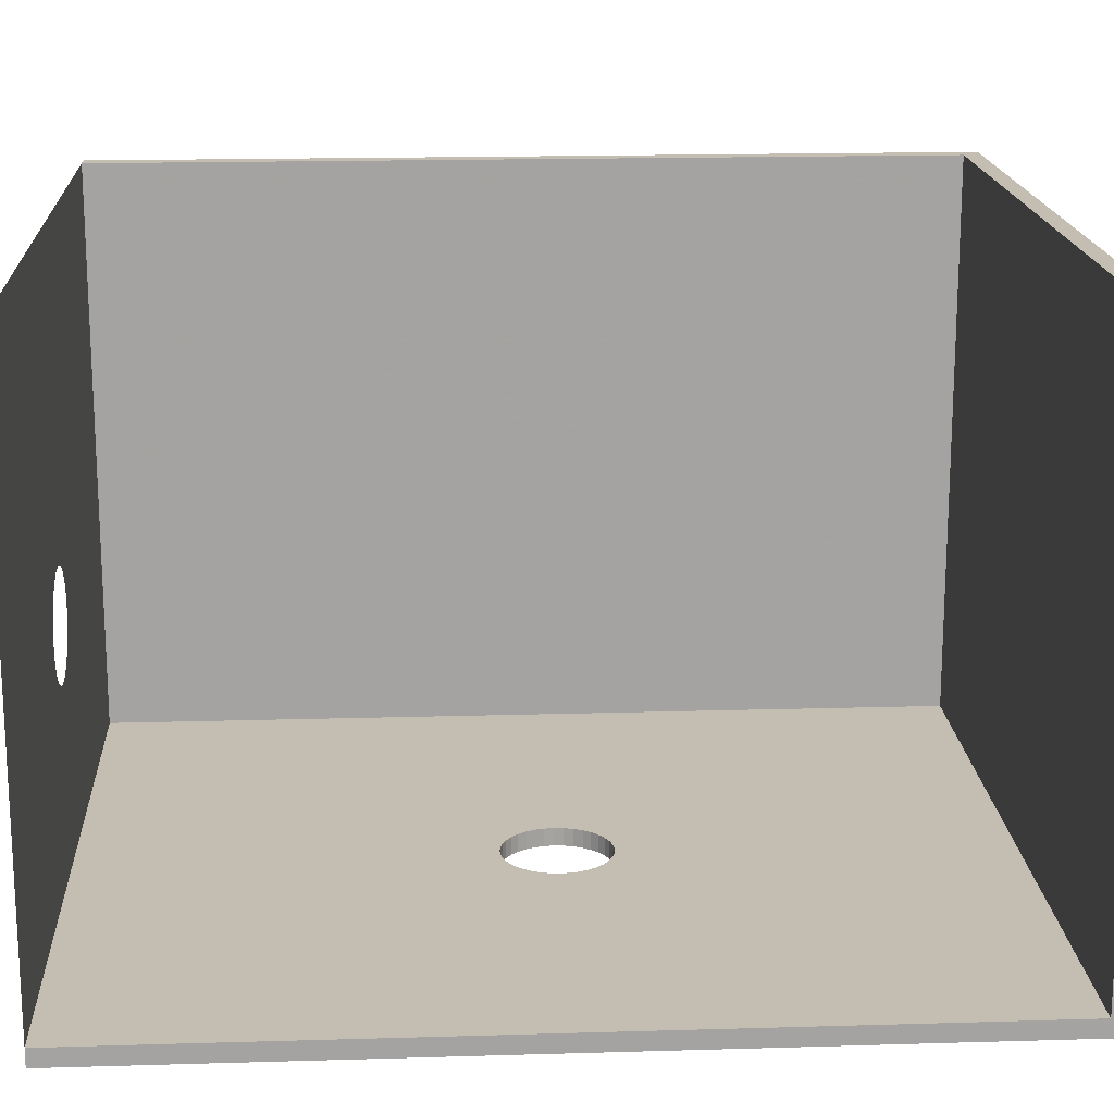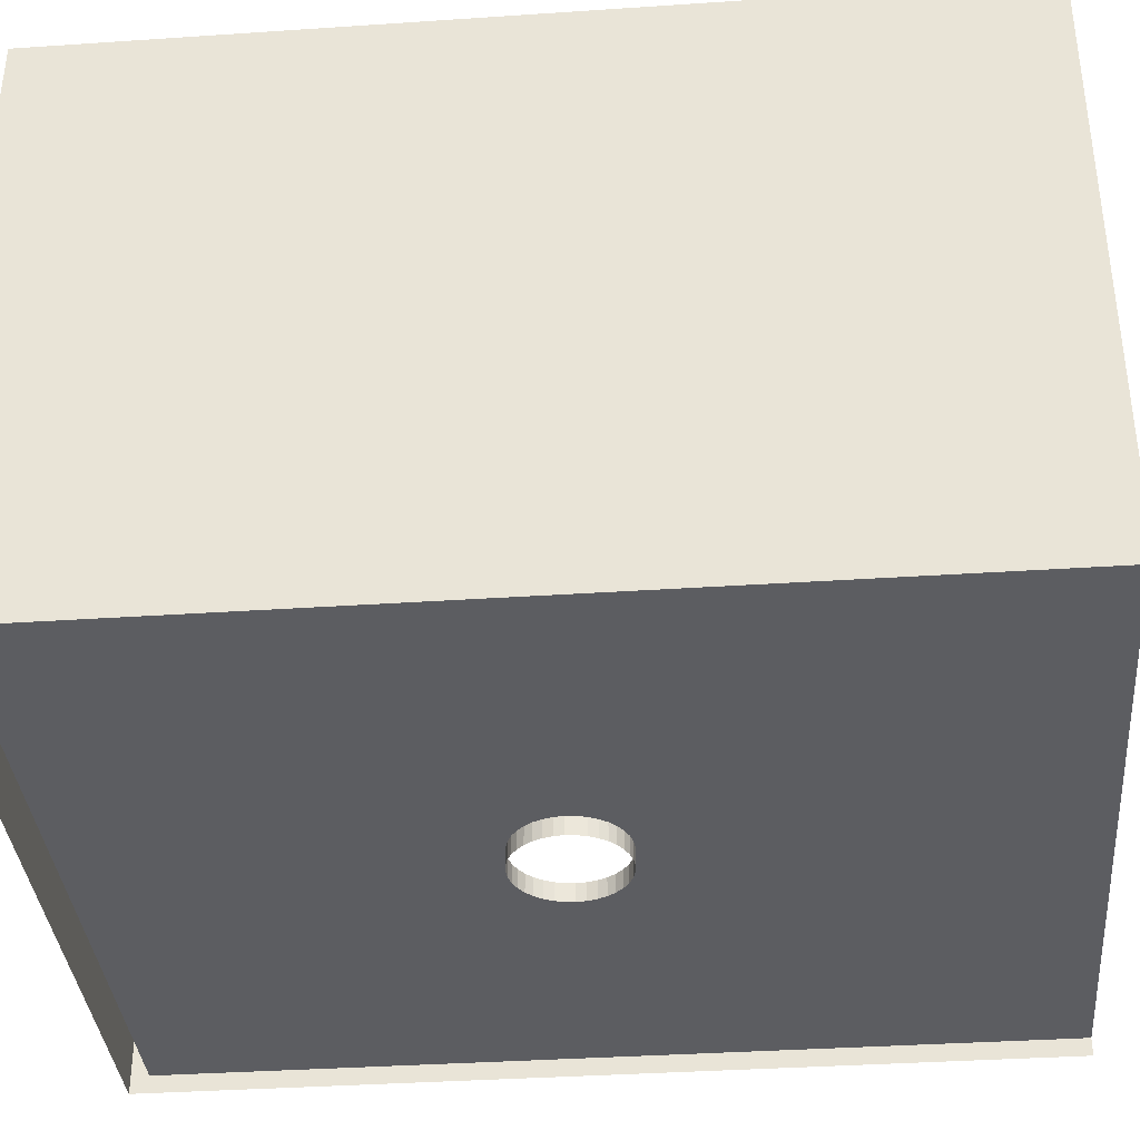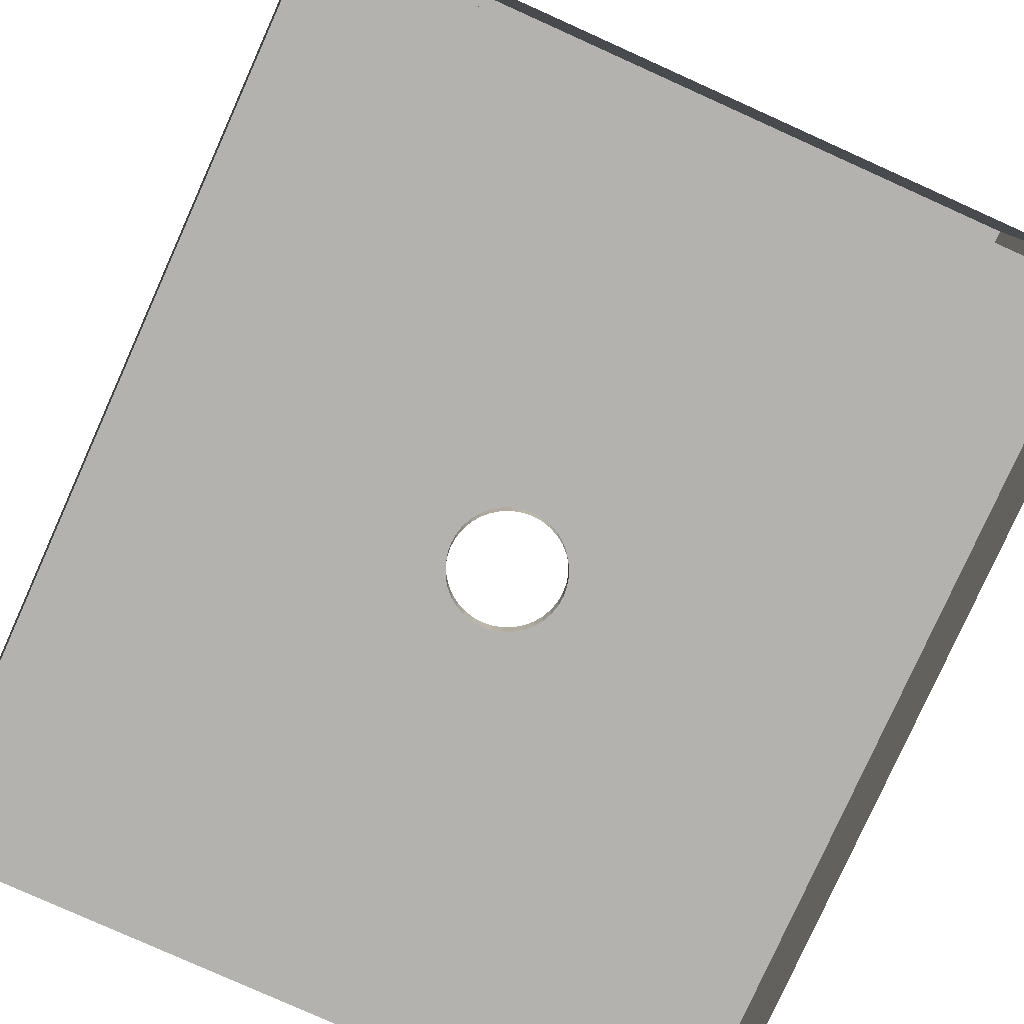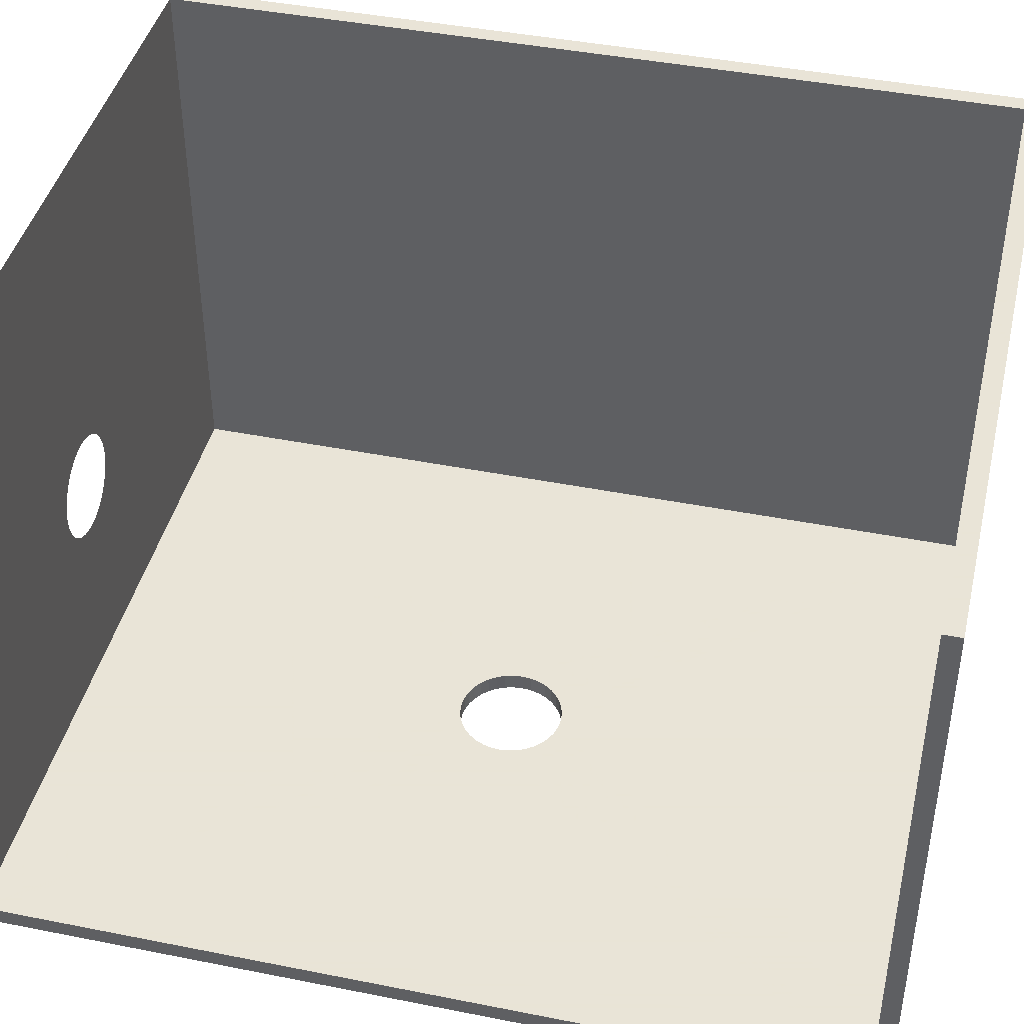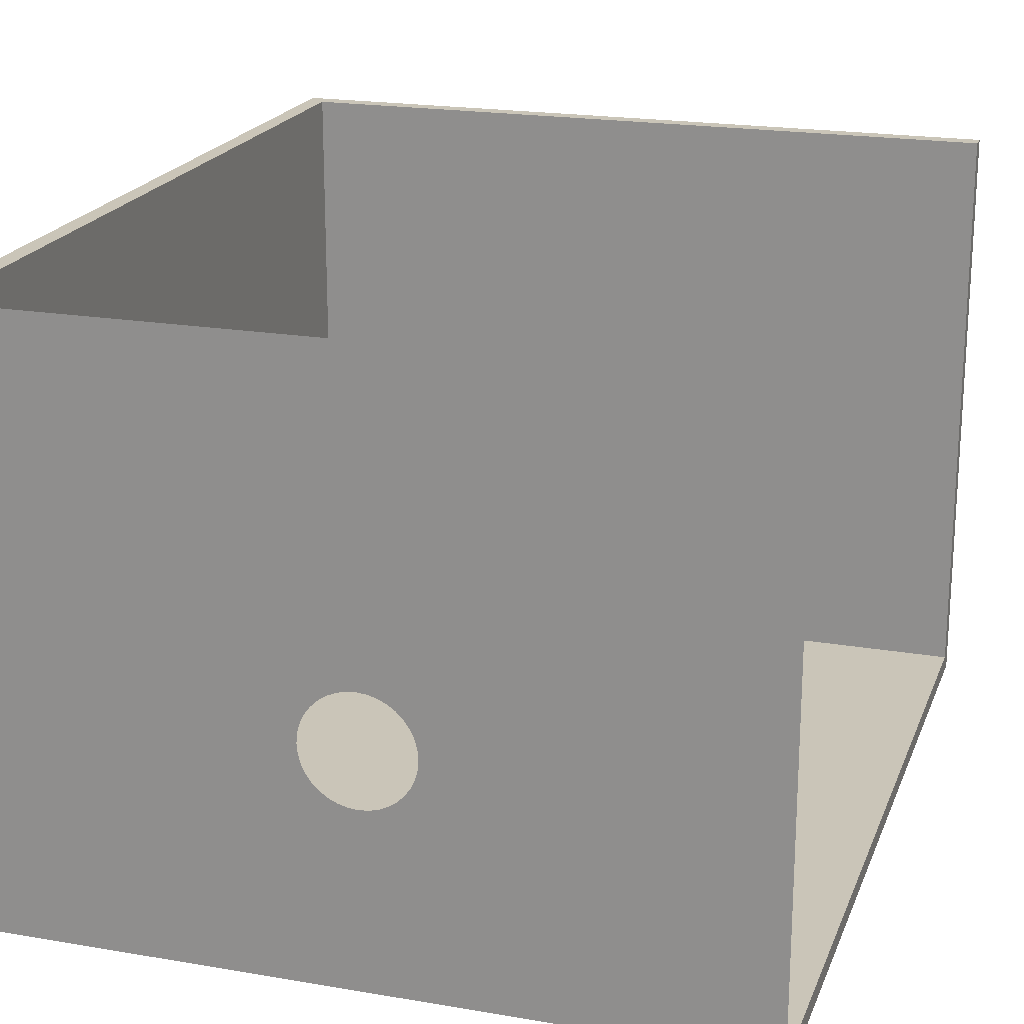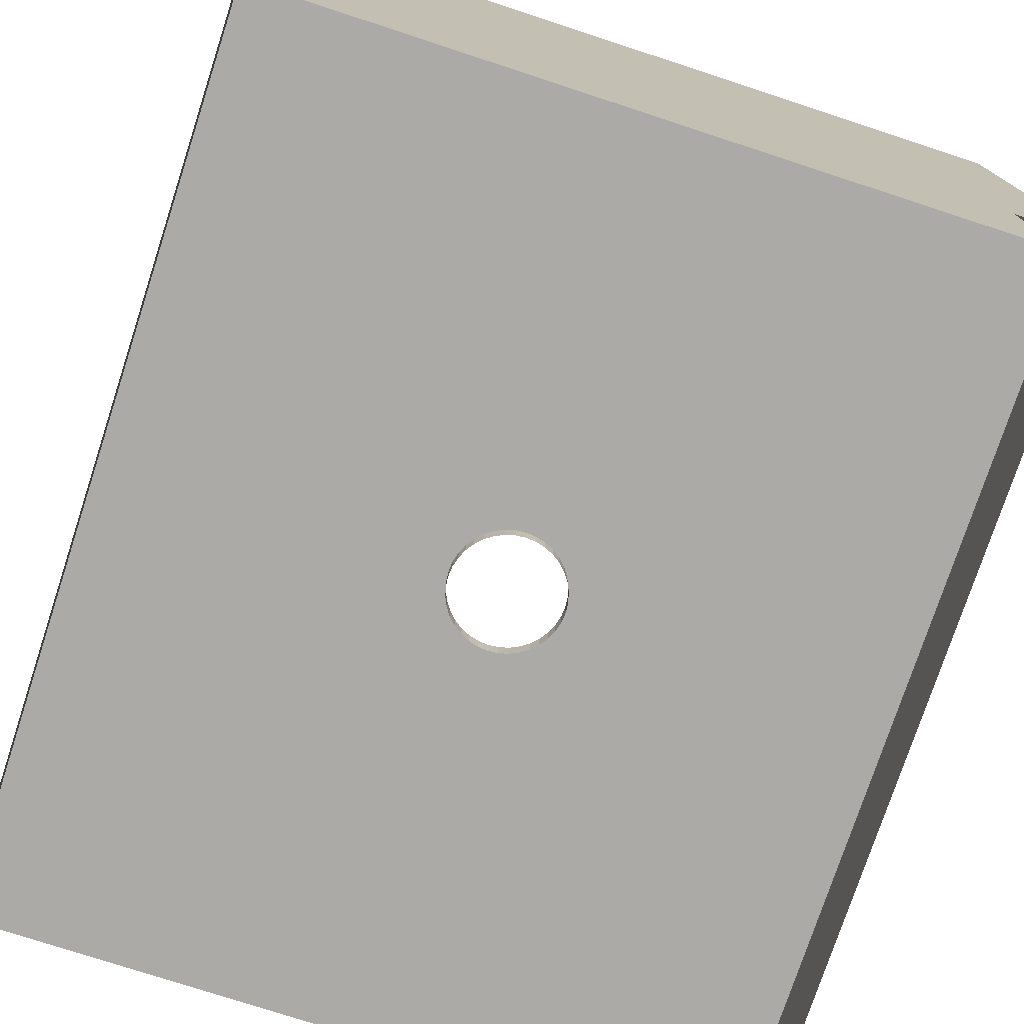
<metadata>
{"format":"obj","ext":"obj","renderer":"f3d","projection":"perspective","resolution":1024,"background":"white","views":[{"elev":17.2,"azim":-93.4,"up":"+Y"},{"elev":-36.6,"azim":95.0,"up":"+Y"},{"elev":-79.8,"azim":-24.2,"up":"+Y"},{"elev":42.8,"azim":-76.7,"up":"+Y"},{"elev":20.3,"azim":-162.6,"up":"+Y"},{"elev":-76.0,"azim":-18.1,"up":"+Y"}]}
</metadata>
<code>
v 2.561 2 3
v -2.5 2 2.88
v 2.561 2 -3
v -2.5 2 -3
v 2.561 -2.061 -3
v -2.5 -1.939 -3
v 2.561 -2.061 3
v -2.5 -1.939 2.88
v 2.439 2 -3
v -2.5 2 3
v 2.439 2 2.88
v 2.439 -1.939 -3
v -2.5 -2.061 -3
v 2.439 -1.939 2.88
v -2.5 -2.061 3
v -0.1231 -1.939 0.3383
v -0.3545 -1.939 0.06251
v -0.3383 -1.939 0.1231
v -0.3383 -2.061 -0.1231
v 0.2758 -2.061 -0.2314
v -0.2758 -2.061 -0.2314
v -0.3118 -2.061 -0.18
v -0.18 -2.061 -0.3118
v -0.2314 -2.061 -0.2758
v -0.06251 -2.061 -0.3545
v -0.1231 -2.061 -0.3383
v 0.06251 -2.061 -0.3545
v 0 -2.061 -0.36
v 0.18 -2.061 -0.3118
v 0.1231 -2.061 -0.3383
v -0.18 -2.061 0.3118
v 0.2314 -2.061 -0.2758
v -0.06251 -2.061 0.3545
v -0.1231 -2.061 0.3383
v -0.2314 -2.061 0.2758
v 0 -2.061 0.36
v -0.3545 -2.061 -0.06251
v -0.2314 -1.939 -0.2758
v -0.06251 -1.939 -0.3545
v 0 -1.939 -0.36
v -0.3425 -0.5244 -3
v -0.3157 -0.5819 -3
v -0.3645 -0.3997 -3
v -0.359 -0.463 -3
v -0.1822 -0.7154 -3
v -0.1247 -0.7422 -3
v -0.2792 -0.634 -3
v -0.2343 -0.6789 -3
v 0.1247 -0.7422 -3
v 0.06329 -0.7587 -3
v -0 -0.7642 -3
v -0.06329 -0.7587 -3
v 0.3157 -0.5819 -3
v 0.2792 -0.634 -3
v 0.2343 -0.6789 -3
v 0.1822 -0.7154 -3
v 0.359 -0.3364 -3
v 0.3645 -0.3997 -3
v 0.359 -0.463 -3
v 0.3425 -0.5244 -3
v 0.2343 -0.1205 -3
v 0.2792 -0.1654 -3
v 0.3157 -0.2175 -3
v 0.3425 -0.275 -3
v -0.06329 -0.04074 -3
v -0.1247 -0.05718 -3
v -0.1822 -0.08403 -3
v -0.2343 -0.1205 -3
v 0.1822 -0.08403 -3
v 0.1247 -0.05718 -3
v 0.06329 -0.04074 -3
v -0 -0.0352 -3
v -0.18 -1.939 0.3118
v -0.2314 -1.939 0.2758
v -0.2758 -1.939 0.2314
v -0.3118 -1.939 0.18
v -0.2792 -0.1654 -3
v -0.3157 -0.2175 -3
v -0.3425 -0.275 -3
v -0.359 -0.3364 -3
v -0.3545 -1.939 -0.06251
v -0.36 -1.939 0
v -0.3118 -1.939 -0.18
v -0.3383 -1.939 -0.1231
v -0.2758 -1.939 -0.2314
v -0.18 -1.939 -0.3118
v 0.06251 -1.939 -0.3545
v 0.1231 -1.939 -0.3383
v 0.18 -1.939 -0.3118
v 0.3118 -1.939 -0.18
v 0.3383 -1.939 -0.1231
v 0.3545 -1.939 -0.06251
v 0.36 -1.939 -0
v 0.3118 -1.939 0.18
v 0.2758 -1.939 0.2314
v 0.2314 -1.939 -0.2758
v 0.2758 -1.939 -0.2314
v 0.3545 -1.939 0.06251
v 0.3383 -1.939 0.1231
v 0.3118 -2.061 -0.18
v 0.3383 -2.061 -0.1231
v 0.3545 -2.061 -0.06251
v 0.36 -2.061 -0
v 0.3545 -2.061 0.06251
v 0.3383 -2.061 0.1231
v 0.3118 -2.061 0.18
v 0.2758 -2.061 0.2314
v 0.2314 -2.061 0.2758
v 0.18 -2.061 0.3118
v 0.1231 -2.061 0.3383
v 0.06251 -2.061 0.3545
v 0 -1.939 0.36
v -0.06251 -1.939 0.3545
v -0.2758 -2.061 0.2314
v -0.3118 -2.061 0.18
v -0.3383 -2.061 0.1231
v -0.3545 -2.061 0.06251
v -0.36 -2.061 0
v 0.2314 -1.939 0.2758
v -0.1231 -1.939 -0.3383
v 0.18 -1.939 0.3118
v 0.1231 -1.939 0.3383
v 0.06251 -1.939 0.3545
o HV:Corner:Room
f 8 15 10 2
f 103 93 92 102
f 104 98 93 103
f 105 99 98 104
f 106 94 99 105
f 29 89 88 30
f 32 96 89 29
f 20 97 96 32
f 107 95 94 106
f 108 119 95 107
f 109 121 119 108
f 110 122 121 109
f 111 123 122 110
f 100 90 97 20
f 101 91 90 100
f 36 112 123 111
f 102 92 91 101
f 27 87 40 28
f 33 113 112 36
f 34 16 113 33
f 31 73 16 34
f 30 88 87 27
f 35 74 73 31
f 24 38 85 21
f 114 75 74 35
f 23 86 38 24
f 75 114 115 76
f 26 120 86 23
f 25 39 120 26
f 76 115 116 18
f 28 40 39 25
f 18 116 117 17
f 17 117 118 82
f 82 118 37 81
f 81 37 19 84
f 84 19 22 83
f 83 22 21 85
f 8 113 16
f 119 121 14
f 8 16 73
f 95 119 14
f 8 73 74
f 8 74 75
f 94 95 14
f 8 75 76
f 99 94 14
f 8 76 18
f 98 99 14
f 8 18 17
f 93 98 14
f 8 17 82
f 92 93 14 12
f 91 92 12
f 6 8 82 81
f 90 91 12
f 6 81 84
f 97 90 12
f 6 84 83
f 96 97 12
f 6 83 85
f 6 85 38
f 89 96 12
f 6 38 86
f 88 89 12
f 6 86 120
f 87 88 12
f 6 120 39
f 6 39 40
f 40 87 12 6
f 14 8 2 11
f 14 11 9 12
f 6 13 15 8
f 1 3 9 11
f 1 10 15 7
f 5 3 1 7
f 2 10 1 11
f 12 58 59
f 12 59 60
f 57 58 12 9
f 12 60 53
f 64 57 9
f 12 53 54
f 63 64 9
f 12 54 55
f 62 63 9
f 61 62 9
f 12 55 56
f 69 61 9
f 12 56 49
f 70 69 9
f 12 49 50
f 71 70 9
f 6 12 50 51
f 6 51 52
f 72 71 9 4
f 6 52 46
f 65 72 4
f 6 46 45
f 66 65 4
f 6 45 48
f 67 66 4
f 6 48 47
f 68 67 4
f 77 68 4
f 6 47 42
f 78 77 4
f 6 42 41
f 79 78 4
f 6 41 44
f 80 79 4
f 4 6 44 43
f 43 80 4
f 123 112 14
f 113 8 14 112
f 122 123 14
f 121 122 14

</code>
